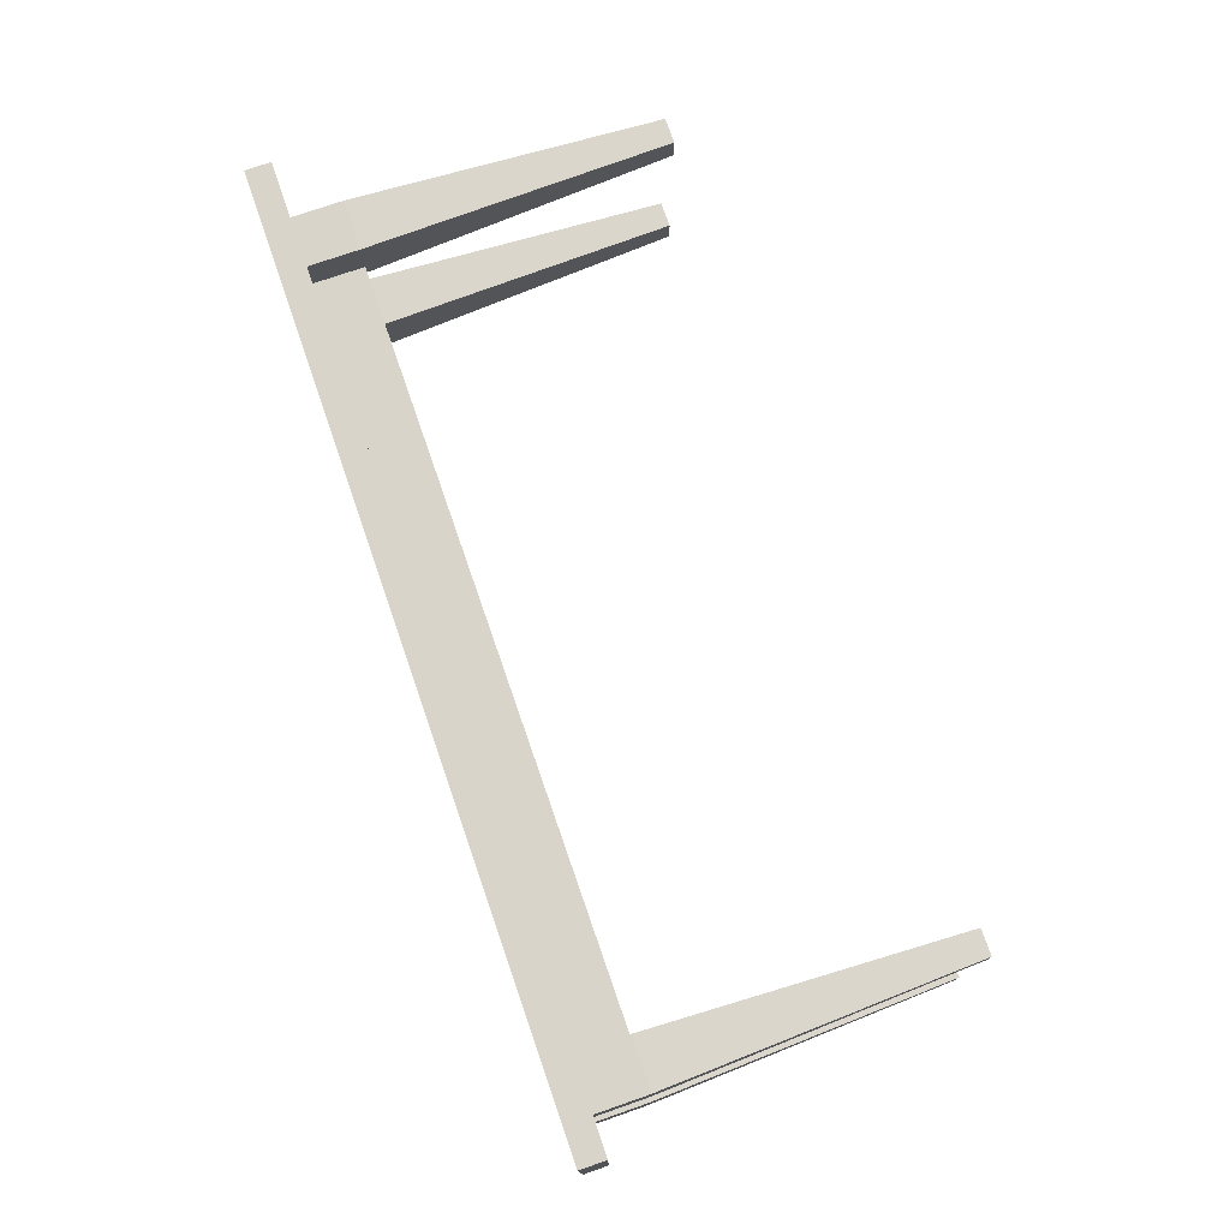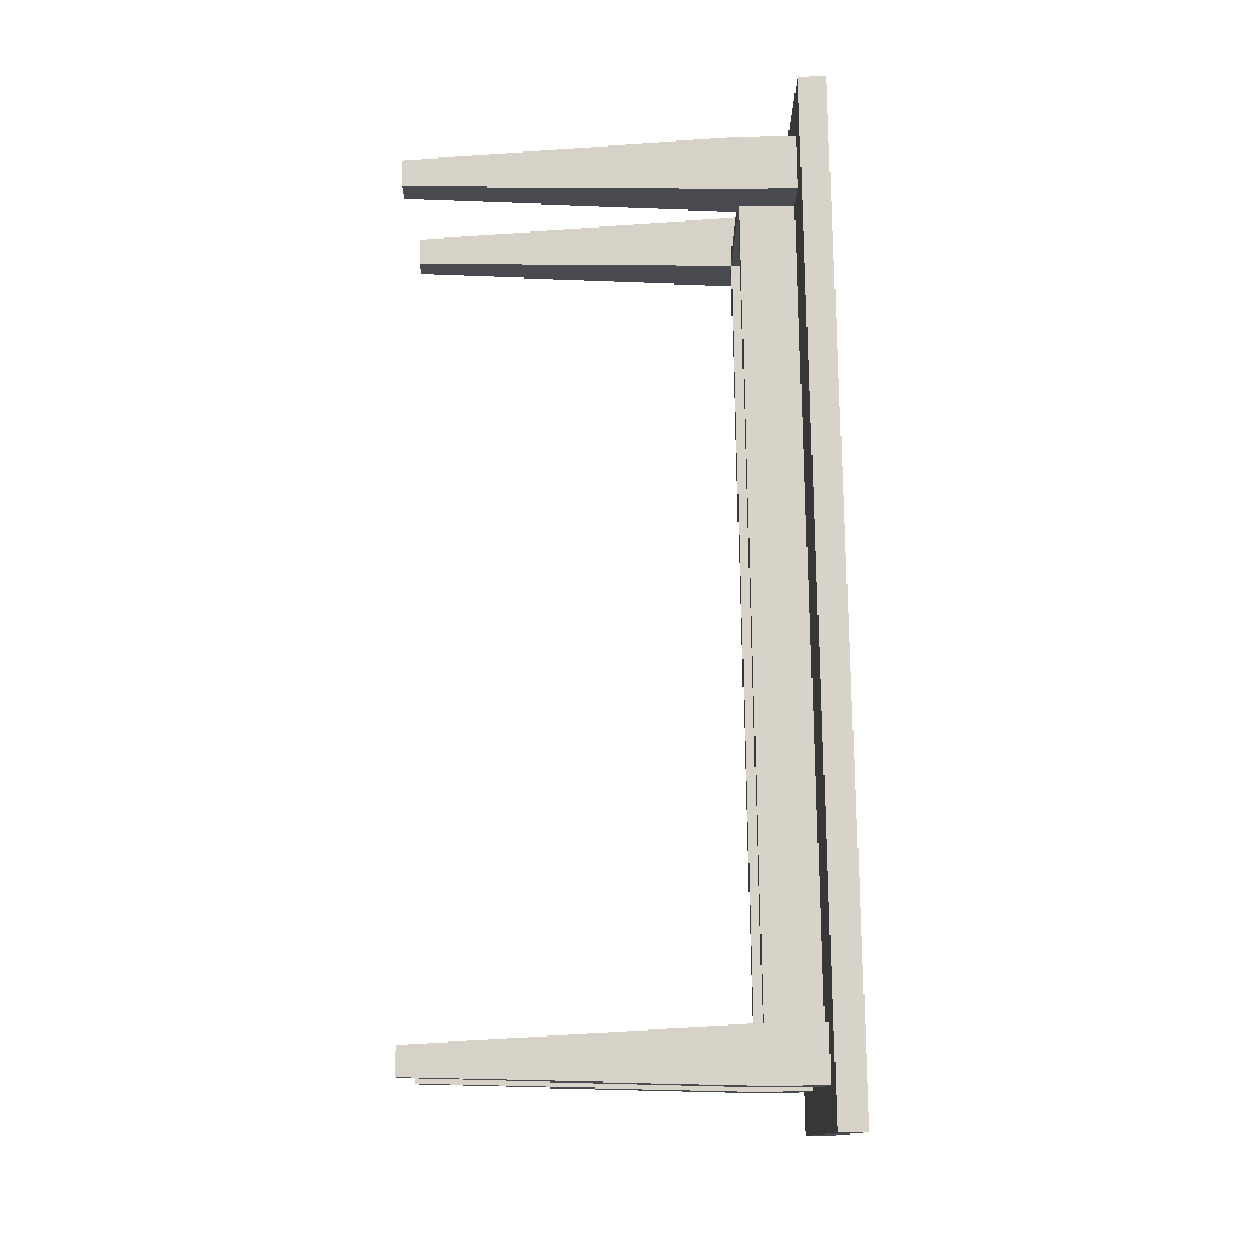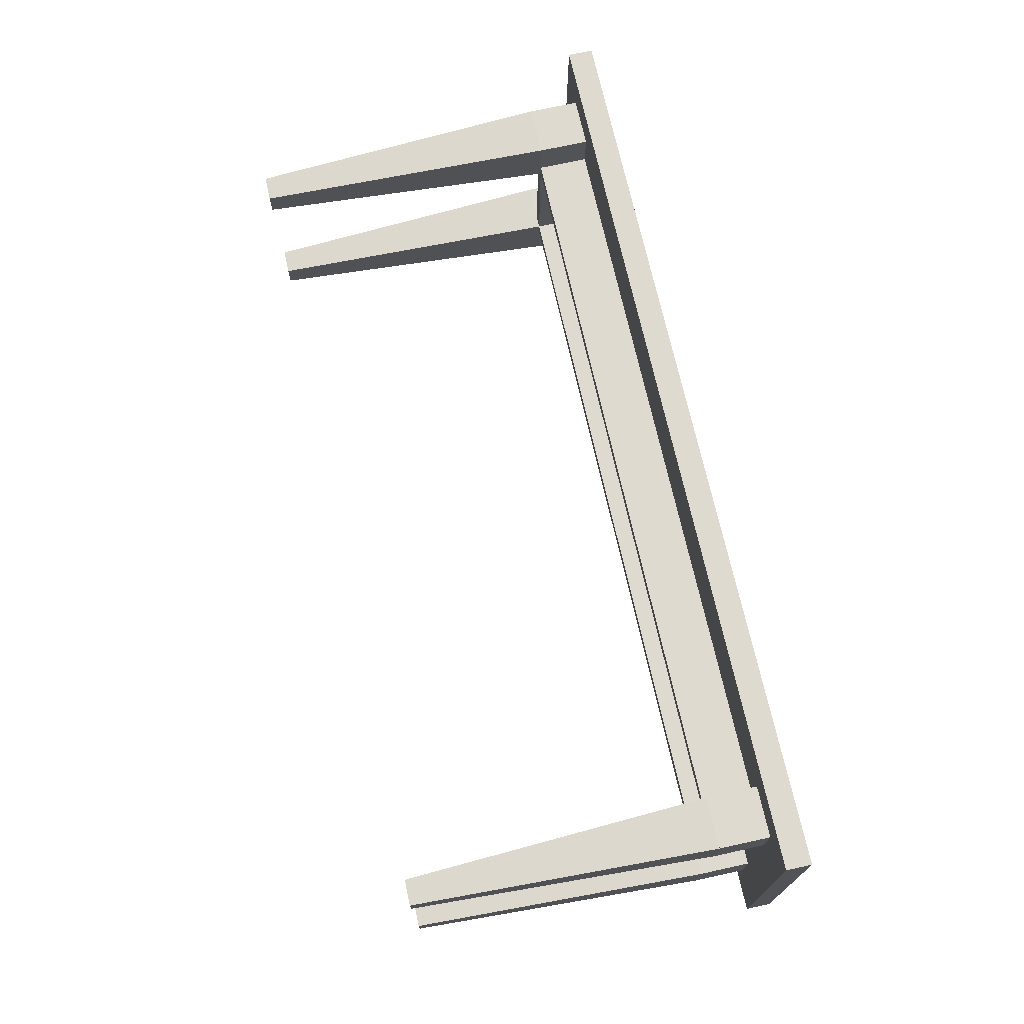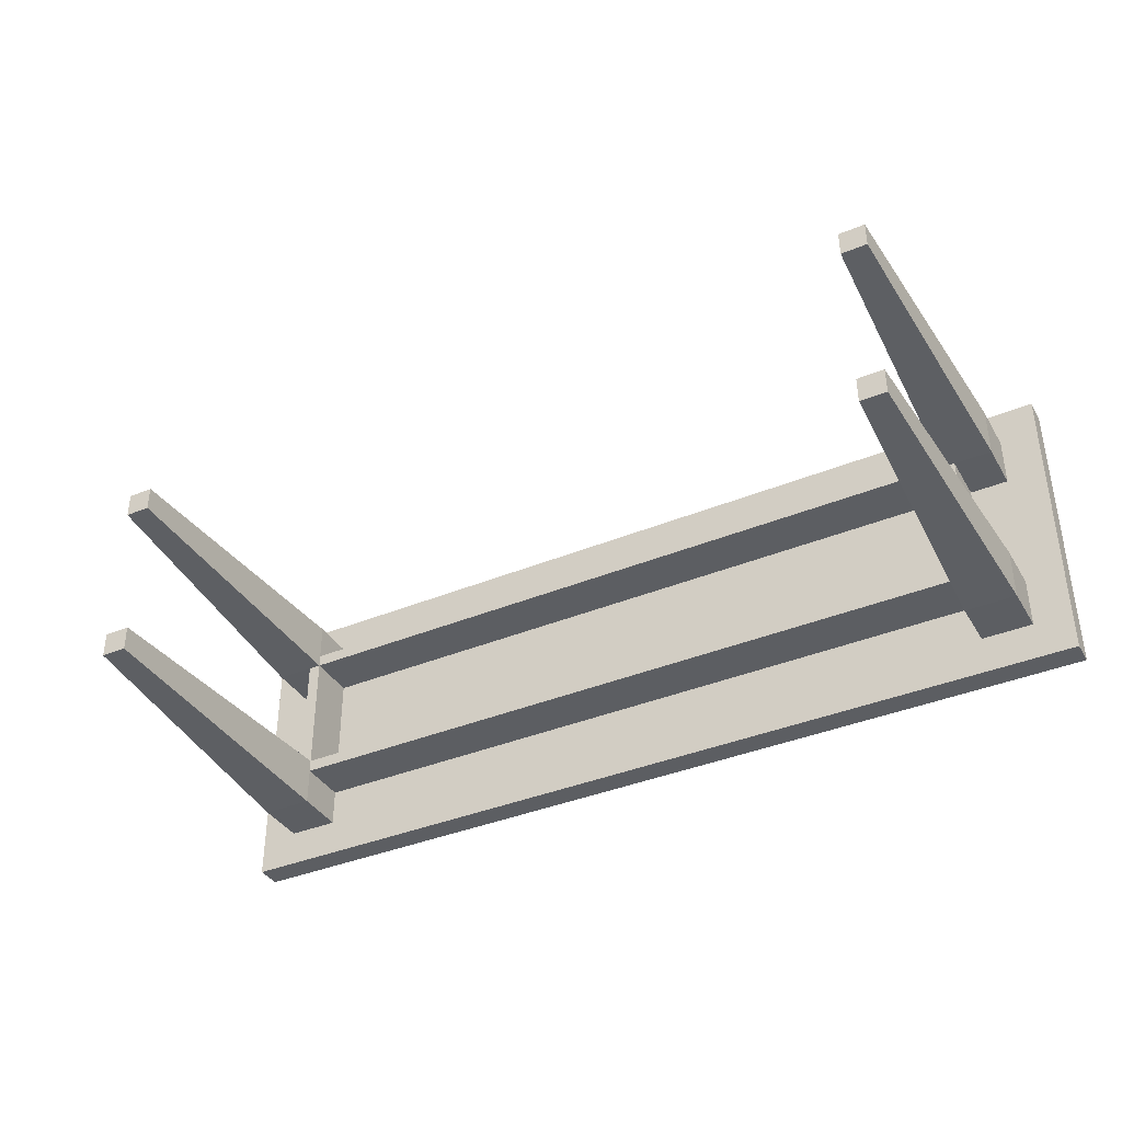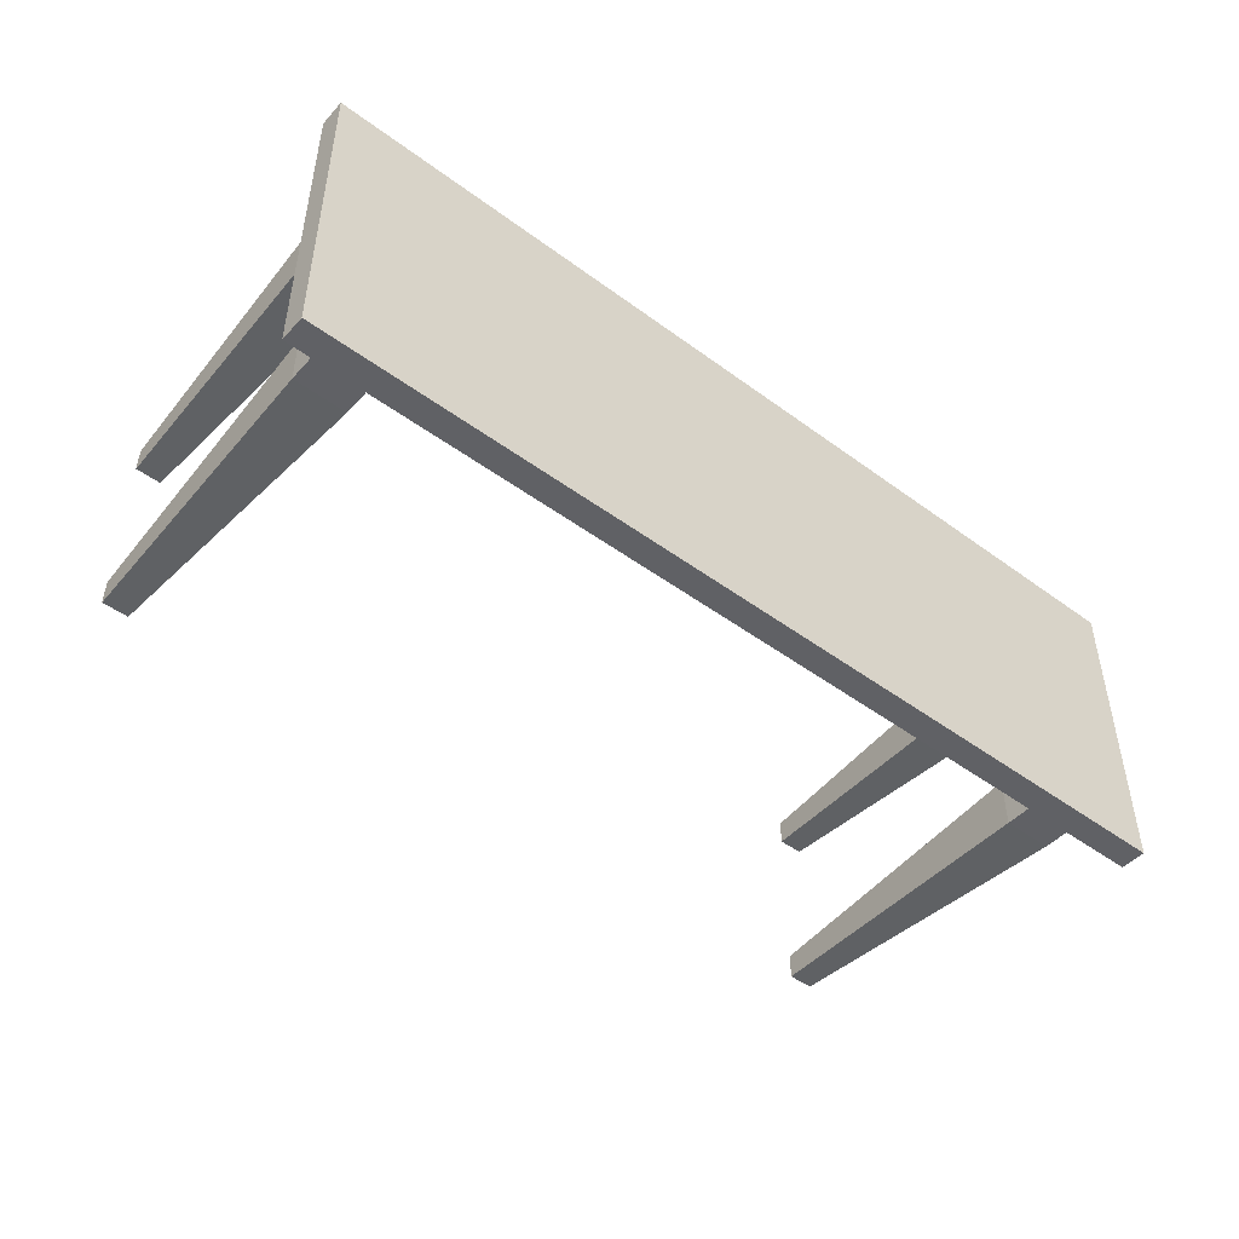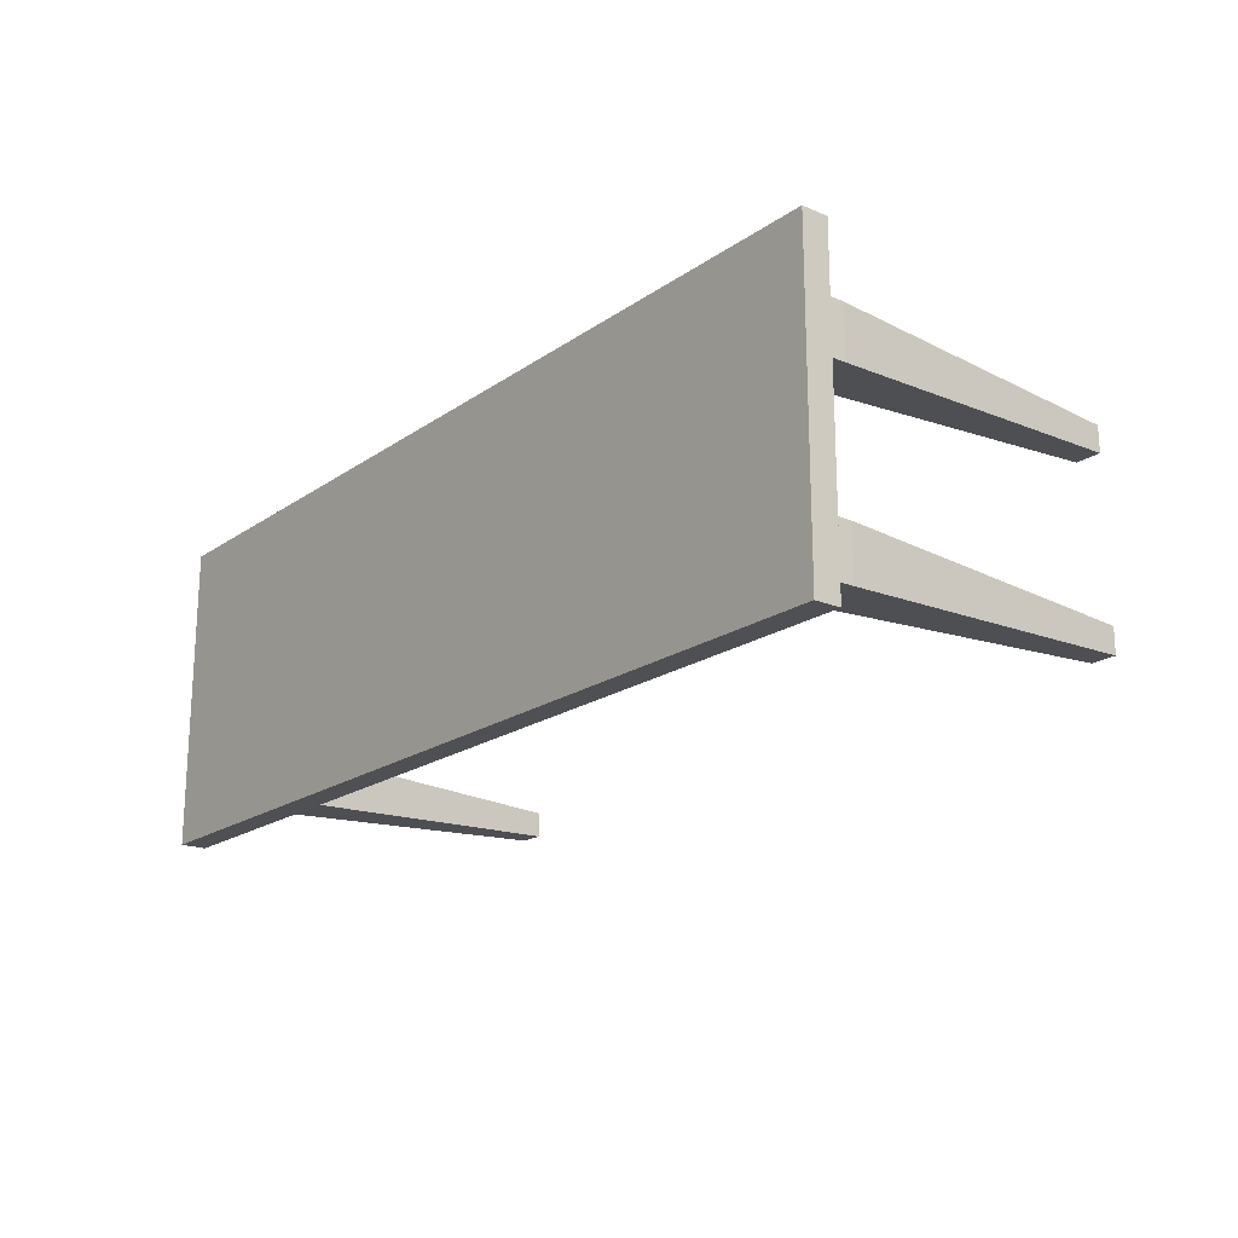
<metadata>
{"format":"obj","ext":"obj","renderer":"f3d","projection":"perspective","resolution":1024,"background":"white","views":[{"elev":75.1,"azim":-109.2,"up":"+Z"},{"elev":76.4,"azim":89.1,"up":"+Z"},{"elev":71.0,"azim":77.6,"up":"+Z"},{"elev":-38.1,"azim":27.7,"up":"+Z"},{"elev":-47.1,"azim":140.2,"up":"+Z"},{"elev":-19.2,"azim":-128.2,"up":"+Z"}]}
</metadata>
<code>
v 0.3554 0.09122 0.06127
v 0.3554 0.04221 -0.06127
v 0.3554 0.04221 0.06127
v 0.3554 0.09122 -0.06127
v 0.3676 0.04221 0.06127
v 0.3676 0.04221 -0.06127
v 0.3676 0.09122 -0.06127
v 0.3676 0.09122 0.06127
v -0.3554 0.04221 0.1103
v -0.4044 0.09122 0.1103
v -0.4044 0.04221 0.1103
v -0.3554 0.09122 0.1103
v -0.4044 0.04221 0.06127
v -0.3554 0.09122 0.06127
v -0.4044 0.09122 0.06127
v -0.3554 0.04221 0.06127
v -0.3676 -0.2519 0.09803
v -0.3921 -0.2519 0.07352
v -0.3676 -0.2519 0.07352
v -0.3921 -0.2519 0.09803
v 0.4044 0.04221 -0.06127
v 0.4044 0.09122 -0.06127
v 0.3554 0.04221 -0.1103
v 0.4044 0.09122 -0.1103
v 0.3554 0.09122 -0.1103
v 0.4044 0.04221 -0.1103
v 0.3921 -0.2519 -0.07352
v 0.3676 -0.2519 -0.09803
v 0.3921 -0.2519 -0.09803
v 0.3676 -0.2519 -0.07352
v 0.4044 0.04221 0.1103
v 0.3554 0.09122 0.1103
v 0.3554 0.04221 0.1103
v 0.4044 0.09122 0.1103
v 0.4044 0.09122 0.06127
v 0.4044 0.04221 0.06127
v 0.3921 -0.2519 0.09803
v 0.3676 -0.2519 0.07352
v 0.3921 -0.2519 0.07352
v 0.3676 -0.2519 0.09803
v -0.3554 0.04221 -0.06127
v -0.4044 0.09122 -0.06127
v -0.4044 0.04221 -0.06127
v -0.3554 0.09122 -0.06127
v -0.4044 0.04221 -0.1103
v -0.3554 0.09122 -0.1103
v -0.4044 0.09122 -0.1103
v -0.3554 0.04221 -0.1103
v -0.3676 -0.2519 -0.07352
v -0.3921 -0.2519 -0.09803
v -0.3676 -0.2519 -0.09803
v -0.3921 -0.2519 -0.07352
v -0.3554 0.04221 -0.07352
v 0.3554 0.04221 -0.07352
v 0.3554 0.09122 -0.07352
v -0.3554 0.09122 -0.07352
v -0.3676 0.04221 -0.06127
v -0.3676 0.09122 0.06127
v -0.3676 0.09122 -0.06127
v -0.4411 0.09122 -0.147
v -0.3676 0.04221 0.06127
v 0.4411 0.09122 0.147
v -0.4411 0.09122 0.147
v -0.4411 0.1157 0.147
v 0.4411 0.09122 -0.147
v 0.3554 0.04221 0.07352
v -0.3554 0.04221 0.07352
v -0.3554 0.09122 0.07352
v -0.4411 0.1157 -0.147
v 0.4411 0.1157 -0.147
v 0.3554 0.09122 0.07352
v 0.4411 0.1157 0.147
g mesh1_mesh1-geometry
f 1 2 3
f 2 1 4
f 2 5 3
f 5 2 6
f 7 5 6
f 5 7 8
g mesh1_mesh1-geometry
f 3 2 1
f 4 1 2
f 3 5 2
f 6 2 5
f 6 5 7
f 8 7 5
g mesh2_mesh2-geometry
f 9 10 11
f 10 9 12
f 11 10 9
f 12 9 10
f 10 13 11
f 11 13 10
f 13 9 11
f 11 9 13
f 9 14 12
f 12 14 9
f 14 10 12
f 12 10 14
f 13 10 15
f 15 10 13
f 9 13 16
f 16 13 9
f 14 9 16
f 16 9 14
f 10 14 15
f 15 14 10
f 14 13 15
f 15 13 14
f 13 14 16
f 16 14 13
g mesh3_mesh3-geometry
l 9 16
l 12 9
l 11 9
l 14 16
l 16 13
l 10 12
l 12 14
l 10 11
l 13 11
l 14 15
l 15 13
l 15 10
g mesh4_mesh4-geometry
f 17 18 19
f 18 17 20
f 19 18 17
f 20 17 18
f 18 16 19
f 19 16 18
f 16 17 19
f 19 17 16
f 9 20 17
f 17 20 9
f 11 18 20
f 20 18 11
f 16 18 13
f 13 18 16
f 17 16 9
f 9 16 17
f 20 9 11
f 11 9 20
f 18 11 13
f 13 11 18
f 11 16 13
f 13 16 11
f 16 11 9
f 9 11 16
g mesh5_mesh5-geometry
l 18 19
l 13 18
l 20 18
l 19 17
l 16 19
l 13 16
l 11 13
l 17 20
l 11 20
l 9 17
l 16 9
l 9 11
g mesh2_mesh2-geometry
f 21 4 2
f 4 21 22
f 2 4 21
f 22 21 4
f 4 23 2
f 2 23 4
f 23 21 2
f 2 21 23
f 21 24 22
f 22 24 21
f 24 4 22
f 22 4 24
f 23 4 25
f 25 4 23
f 21 23 26
f 26 23 21
f 24 21 26
f 26 21 24
f 4 24 25
f 25 24 4
f 24 23 25
f 25 23 24
f 23 24 26
f 26 24 23
g mesh3_mesh3-geometry
l 21 26
l 22 21
l 2 21
l 24 26
l 26 23
l 4 22
l 22 24
l 4 2
l 23 2
l 24 25
l 25 23
l 25 4
g mesh4_mesh4-geometry
f 27 28 29
f 28 27 30
f 29 28 27
f 30 27 28
f 28 26 29
f 29 26 28
f 26 27 29
f 29 27 26
f 21 30 27
f 27 30 21
f 2 28 30
f 30 28 2
f 26 28 23
f 23 28 26
f 27 26 21
f 21 26 27
f 30 21 2
f 2 21 30
f 28 2 23
f 23 2 28
f 2 26 23
f 23 26 2
f 26 2 21
f 21 2 26
g mesh5_mesh5-geometry
l 28 29
l 23 28
l 30 28
l 29 27
l 26 29
l 23 26
l 2 23
l 27 30
l 2 30
l 21 27
l 26 21
l 21 2
g mesh2_mesh2-geometry
f 31 32 33
f 32 31 34
f 33 32 31
f 34 31 32
f 32 3 33
f 33 3 32
f 3 31 33
f 33 31 3
f 31 35 34
f 34 35 31
f 35 32 34
f 34 32 35
f 3 32 1
f 1 32 3
f 31 3 36
f 36 3 31
f 35 31 36
f 36 31 35
f 32 35 1
f 1 35 32
f 35 3 1
f 1 3 35
f 3 35 36
f 36 35 3
g mesh3_mesh3-geometry
l 31 36
l 34 31
l 33 31
l 35 36
l 36 3
l 32 34
l 34 35
l 32 33
l 3 33
l 35 1
l 1 3
l 1 32
g mesh4_mesh4-geometry
f 37 38 39
f 38 37 40
f 39 38 37
f 40 37 38
f 38 36 39
f 39 36 38
f 36 37 39
f 39 37 36
f 31 40 37
f 37 40 31
f 33 38 40
f 40 38 33
f 36 38 3
f 3 38 36
f 37 36 31
f 31 36 37
f 40 31 33
f 33 31 40
f 38 33 3
f 3 33 38
f 33 36 3
f 3 36 33
f 36 33 31
f 31 33 36
g mesh5_mesh5-geometry
l 38 39
l 3 38
l 40 38
l 39 37
l 36 39
l 3 36
l 33 3
l 37 40
l 33 40
l 31 37
l 36 31
l 31 33
g mesh2_mesh2-geometry
f 41 42 43
f 42 41 44
f 43 42 41
f 44 41 42
f 42 45 43
f 43 45 42
f 45 41 43
f 43 41 45
f 41 46 44
f 44 46 41
f 46 42 44
f 44 42 46
f 45 42 47
f 47 42 45
f 41 45 48
f 48 45 41
f 46 41 48
f 48 41 46
f 42 46 47
f 47 46 42
f 46 45 47
f 47 45 46
f 45 46 48
f 48 46 45
g mesh3_mesh3-geometry
l 41 48
l 44 41
l 43 41
l 46 48
l 48 45
l 42 44
l 44 46
l 42 43
l 45 43
l 46 47
l 47 45
l 47 42
g mesh4_mesh4-geometry
f 49 50 51
f 50 49 52
f 51 50 49
f 52 49 50
f 50 48 51
f 51 48 50
f 48 49 51
f 51 49 48
f 41 52 49
f 49 52 41
f 43 50 52
f 52 50 43
f 48 50 45
f 45 50 48
f 49 48 41
f 41 48 49
f 52 41 43
f 43 41 52
f 50 43 45
f 45 43 50
f 43 48 45
f 45 48 43
f 48 43 41
f 41 43 48
g mesh5_mesh5-geometry
l 50 51
l 45 50
l 52 50
l 51 49
l 48 51
l 45 48
l 43 45
l 49 52
l 43 52
l 41 49
l 48 41
l 41 43
g mesh6_mesh6-geometry
f 2 53 54
f 53 2 41
f 53 55 54
f 2 44 41
f 55 53 56
f 44 2 4
f 44 16 41
f 16 57 41
f 16 44 14
f 57 58 59
f 59 60 44
f 44 60 59
f 57 16 61
f 44 62 14
f 14 62 44
f 1 16 14
f 58 57 61
f 63 59 58
f 58 59 63
f 60 59 63
f 63 59 60
f 60 62 44
f 44 62 60
f 14 62 58
f 58 62 14
f 16 1 3
f 63 58 62
f 62 58 63
f 64 60 63
f 63 60 64
f 62 60 65
f 65 60 62
f 16 66 67
f 66 68 67
f 66 16 3
f 62 64 63
f 63 64 62
f 60 64 69
f 69 64 60
f 60 70 65
f 65 70 60
f 70 62 65
f 65 62 70
f 68 66 71
f 64 62 72
f 72 62 64
f 64 70 69
f 69 70 64
f 70 60 69
f 69 60 70
f 62 70 72
f 72 70 62
f 70 64 72
f 72 64 70
g mesh6_mesh6-geometry
f 54 53 2
f 41 2 53
f 54 55 53
f 54 2 55
f 41 44 2
f 41 53 44
f 56 53 55
f 4 55 2
f 4 2 44
f 41 44 57
f 41 16 44
f 56 44 53
f 59 57 44
f 41 57 16
f 14 44 16
f 59 58 57
f 44 59 14
f 61 16 57
f 14 68 16
f 14 16 1
f 14 16 58
f 61 57 58
f 58 14 59
f 61 58 16
f 16 61 67
f 67 16 68
f 3 1 16
f 13 67 61
f 67 66 16
f 67 68 66
f 3 66 1
f 3 16 66
f 11 67 13
f 71 66 68
f 71 1 66
f 9 67 11
g mesh6_mesh6-geometry
f 55 2 54
f 44 53 41
f 2 55 4
f 57 44 41
f 53 44 56
f 44 57 59
f 14 59 44
f 16 68 14
f 58 16 14
f 59 14 58
f 16 58 61
f 67 61 16
f 68 16 67
f 61 67 13
f 1 66 3
f 13 67 11
f 66 1 71
f 11 67 9
g mesh7_mesh7-geometry
l 10 15
l 12 10
l 15 58
l 68 12

</code>
